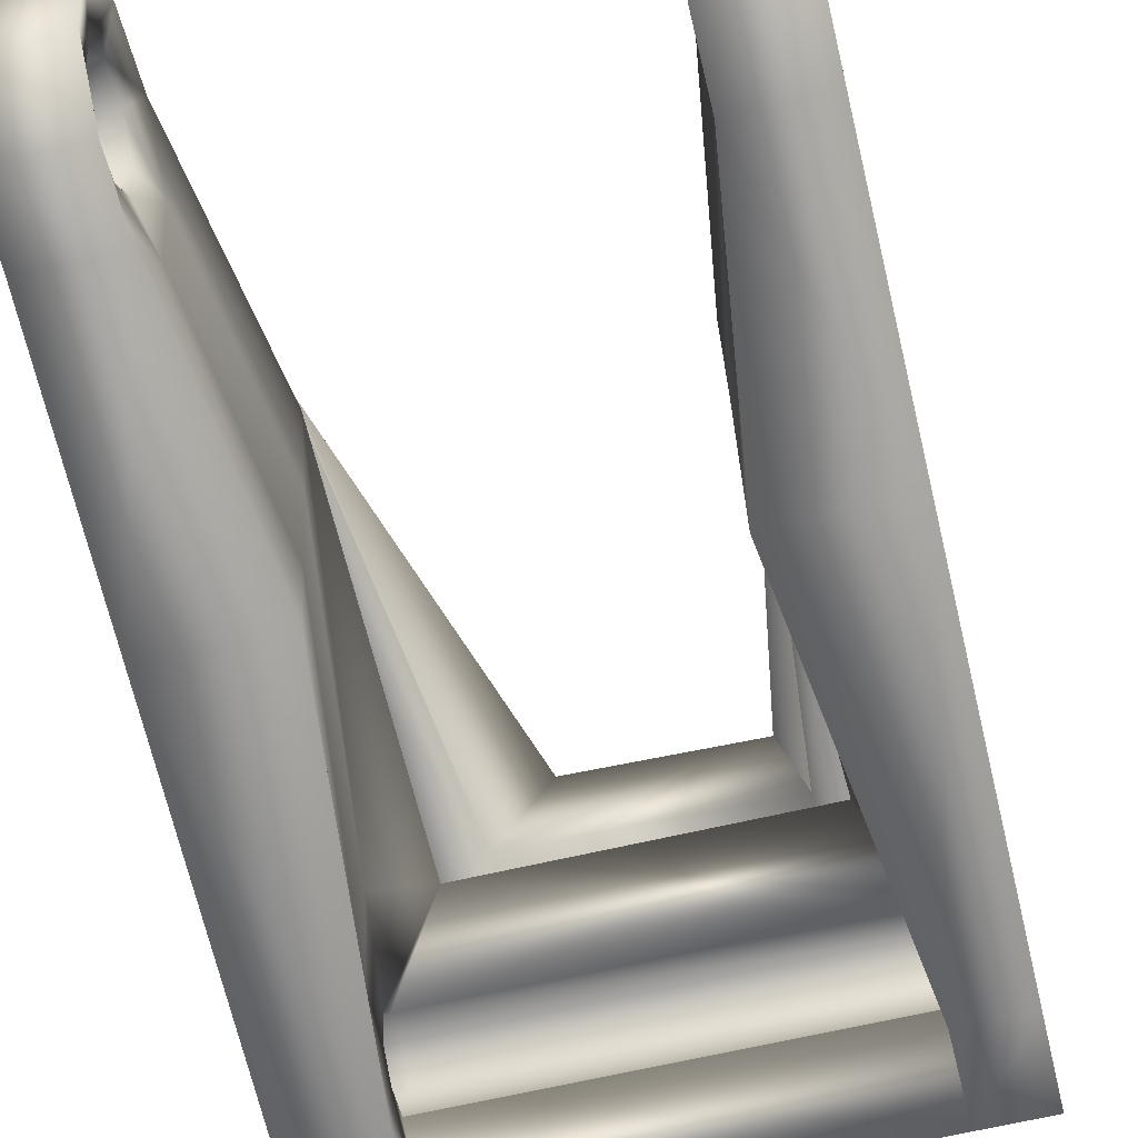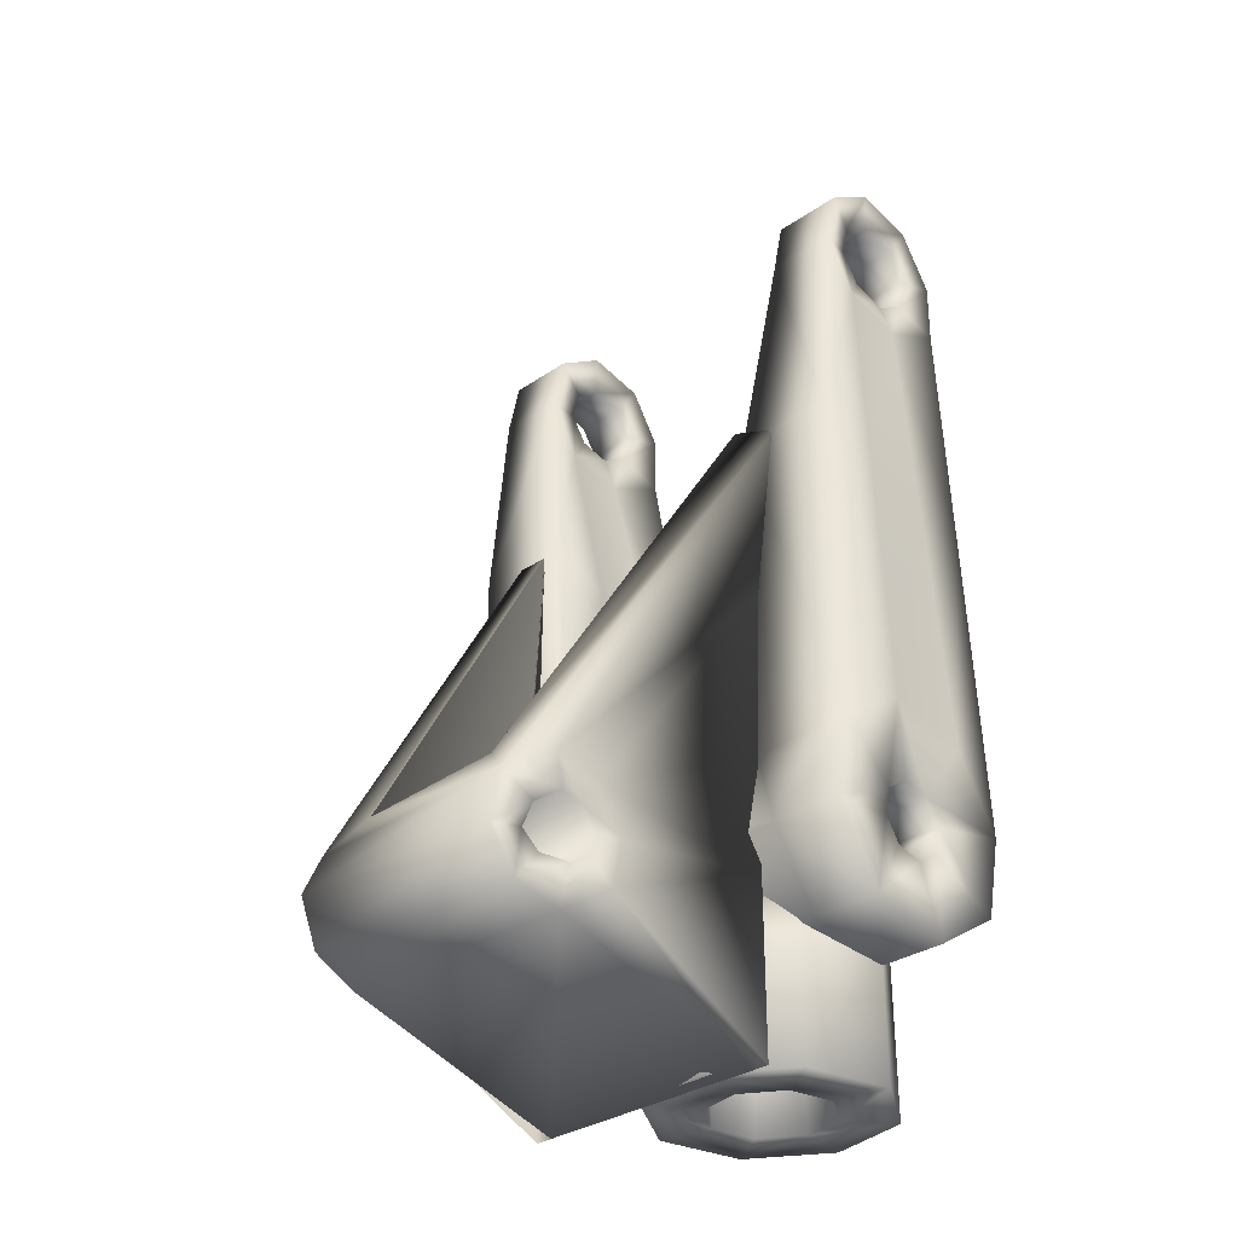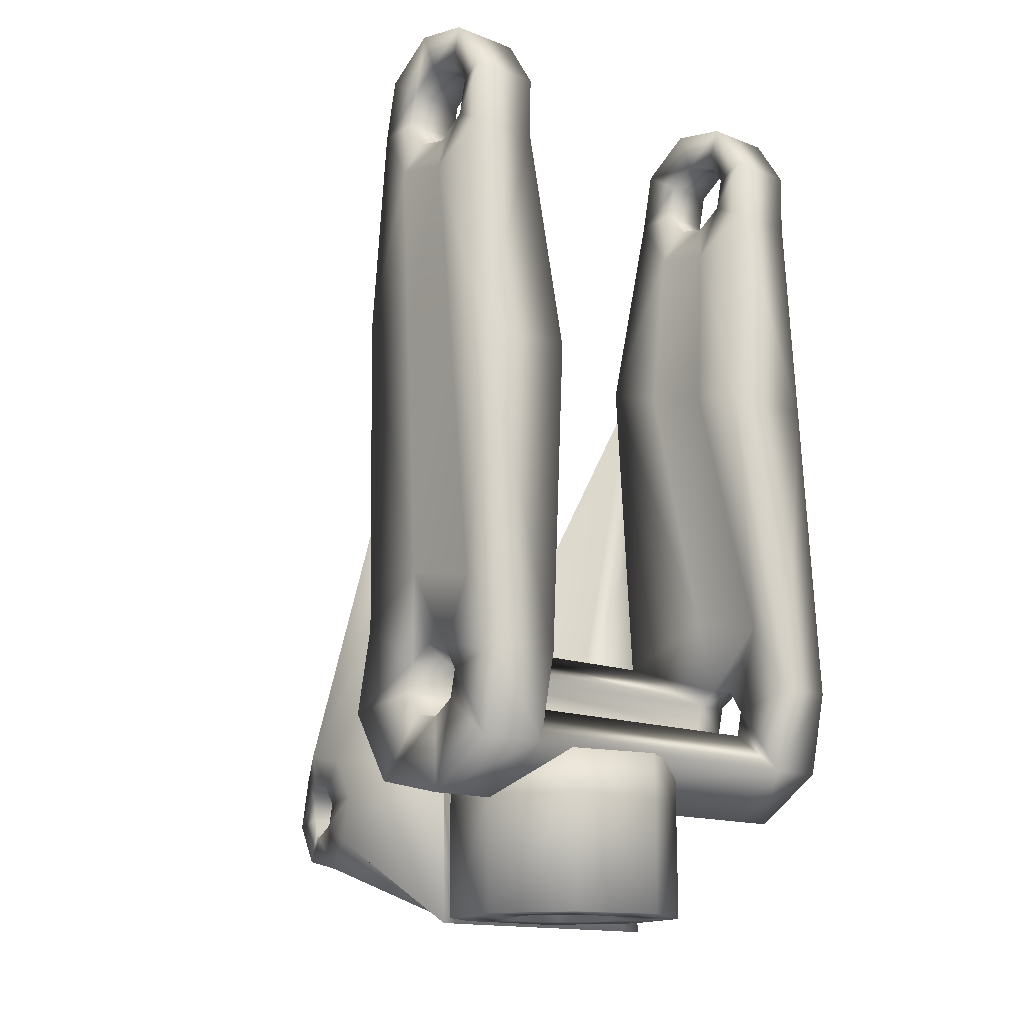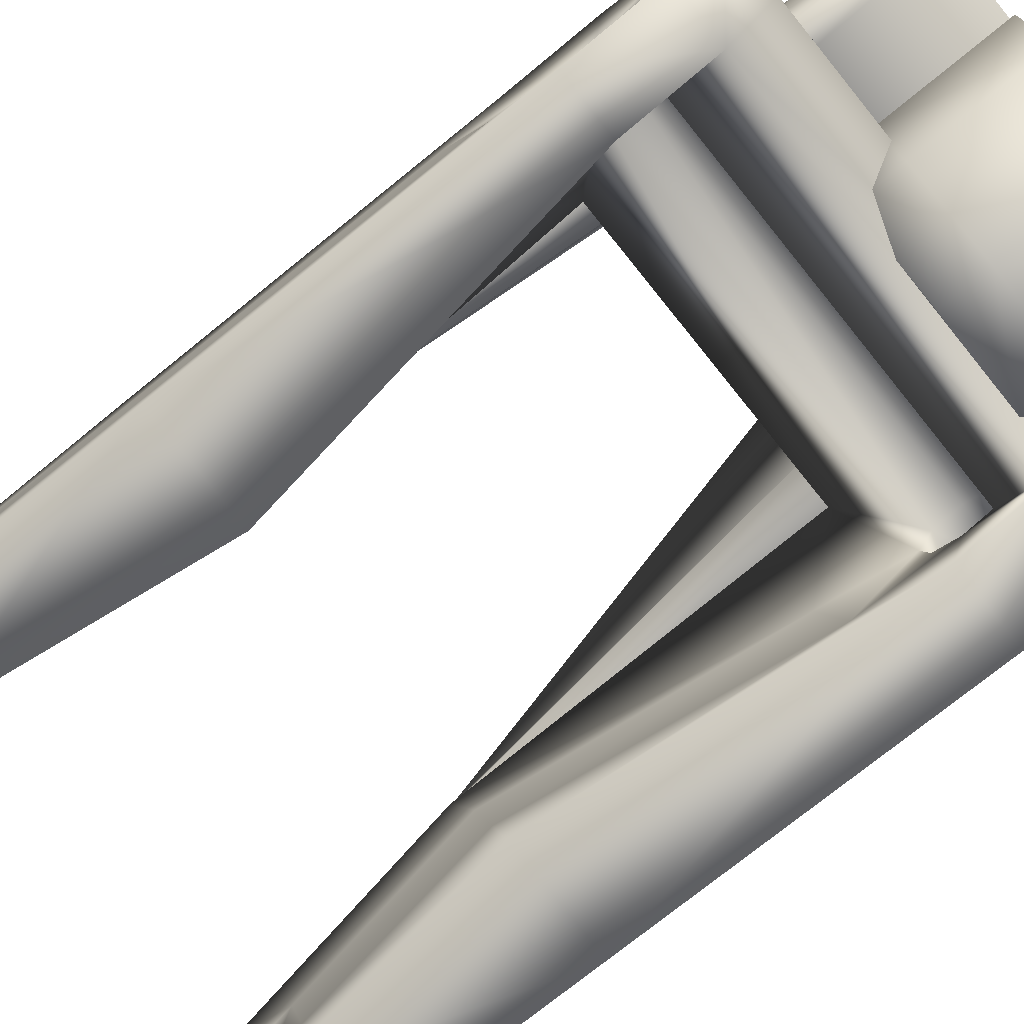
<metadata>
{"format":"obj","ext":"obj","renderer":"f3d","projection":"perspective","resolution":1024,"background":"white","views":[{"elev":-64.7,"azim":13.3,"up":"+Y"},{"elev":-31.9,"azim":-135.9,"up":"+Z"},{"elev":-15.1,"azim":-39.5,"up":"+Z"},{"elev":-79.5,"azim":128.9,"up":"+Y"}]}
</metadata>
<code>
v  0.0491 0.0171 0.012
v  0.0392 0.0206 -0.0035
v  0.0332 0.0171 0.012
v  0.0491 0.0206 -0.0035
v  0.0491 0.012 -0.0168
v  0.0392 0.012 -0.0168
v  0.0392 -0.0034 -0.0202
v  0.0491 -0.0034 -0.0202
v  0.0392 -0.0168 -0.0117
v  0.0491 -0.0168 -0.0117
v  0.0392 -0.0202 0.0037
v  0.0491 -0.0202 0.0037
v  0.0407 0.0013 0.0063
v  0.0392 0.0038 0.0205
v  0.0407 0.0053 0.0037
v  0.0407 -0.006 0.0012
v  0.0407 -0.005 -0.0035
v  0.0392 -0.0117 0.0171
v  0.0407 -0.0034 0.0053
v  0.0476 0.0058 0.0041
v  0.0491 0.0038 0.0205
v  0.0476 0.0014 0.0069
v  0.0476 0.007 -0.0011
v  0.0476 0.0041 -0.0055
v  0.0476 -0.001 -0.0066
v  0.0476 -0.0055 -0.0038
v  0.0476 -0.0066 0.0013
v  0.0476 -0.0038 0.0058
v  0.0491 -0.0117 0.0171
v  0.0407 -0.0009 -0.0061
v  0.0407 0.0038 -0.005
v  0.0407 0.0064 -0.001
v  0.0364 0.0027 0.1275
v  0.0491 0.0122 0.1214
v  0.0364 0.0122 0.1214
v  0.0491 0.0027 0.1275
v  0.0491 0.0146 0.1104
v  0.0364 0.0146 0.1104
v  0.0364 -0.0144 0.1155
v  0.0364 -0.0142 0.1041
v  0.0491 -0.0144 0.1155
v  0.0491 -0.0142 0.1041
v  0.0364 -0.0083 0.1251
v  0.0491 -0.0083 0.1251
v  0.0379 0.0015 0.1207
v  0.0379 0.0065 0.1175
v  0.0379 0.0078 0.1116
v  0.0364 0.0086 0.1009
v  0.0379 0.0046 0.1066
v  0.0364 -0.0024 0.0984
v  0.0379 -0.0012 0.1053
v  0.0379 -0.0063 0.1085
v  0.0379 -0.0076 0.1143
v  0.0379 -0.0044 0.1194
v  0.0476 0.0071 0.1179
v  0.0476 0.0016 0.1214
v  0.0476 0.0085 0.1115
v  0.0491 0.0086 0.1009
v  0.0476 0.005 0.106
v  0.0476 -0.0014 0.1045
v  0.0491 -0.0024 0.0984
v  0.0476 -0.0069 0.1081
v  0.0476 -0.0083 0.1145
v  0.0476 -0.0048 0.12
v  0.0308 0.0185 0.0716
v  0.0491 0.0185 0.0716
v  0.0491 0.0066 0.0675
v  0.0491 -0.0063 0.0647
v  0.0491 -0.0167 0.0625
v  0.0308 -0.0167 0.0625
v  0.0308 -0.0063 0.0647
v  0.0308 0.0066 0.0675
v  0.0114 0.0174 -0.0197
v  0.02 0.0039 -0.0197
v  0.02 0.0039 -0.0403
v  0.0114 0.0174 -0.0403
v  -0.0043 0.0209 -0.0197
v  -0.0043 0.0209 -0.0403
v  -0.0178 0.0123 -0.0197
v  -0.0178 0.0123 -0.0403
v  -0.0213 -0.0034 -0.0197
v  -0.0213 -0.0034 -0.0403
v  -0.0126 -0.0169 -0.0197
v  -0.0126 -0.0169 -0.0403
v  0.003 -0.0204 -0.0197
v  0.003 -0.0204 -0.0403
v  0.0166 -0.0118 -0.0197
v  0.0166 -0.0118 -0.0403
v  0.02 0.0039 -0.012
v  0.0114 0.0174 -0.012
v  -0.0043 0.0209 -0.012
v  -0.0178 0.0123 -0.012
v  -0.0213 -0.0034 -0.012
v  -0.0126 -0.0169 -0.012
v  0.003 -0.0204 -0.012
v  0.0166 -0.0118 -0.012
v  0.0103 0.0022 -0.0403
v  0.0057 0.0093 -0.0403
v  0.0103 0.0022 -0.012
v  0.0057 0.0093 -0.012
v  -0.0025 0.0111 -0.0403
v  -0.0025 0.0111 -0.012
v  -0.0097 0.0066 -0.0403
v  -0.0097 0.0066 -0.012
v  -0.0115 -0.0017 -0.0403
v  -0.0115 -0.0017 -0.012
v  -0.007 -0.0088 -0.0403
v  -0.007 -0.0088 -0.012
v  0.0013 -0.0107 -0.0403
v  0.0013 -0.0107 -0.012
v  0.0084 -0.0061 -0.0403
v  0.0084 -0.0061 -0.012
v  -0.0332 0.0171 0.012
v  -0.0205 0.0206 -0.0035
v  -0.0332 0.0206 -0.0035
v  -0.0145 0.0171 0.012
v  -0.0332 0.012 -0.0168
v  -0.0205 0.012 -0.0168
v  -0.0205 -0.0034 -0.0202
v  -0.0332 -0.0034 -0.0202
v  -0.0205 -0.0168 -0.0117
v  -0.0332 -0.0168 -0.0117
v  -0.0332 -0.0202 0.0037
v  -0.0205 -0.0202 0.0037
v  -0.022 0.0013 0.0063
v  -0.022 0.0053 0.0037
v  -0.0205 0.0038 0.0205
v  -0.022 -0.006 0.0012
v  -0.022 -0.005 -0.0035
v  -0.0205 -0.0117 0.0171
v  -0.022 -0.0034 0.0053
v  -0.0317 0.0058 0.0041
v  -0.0332 0.0038 0.0205
v  -0.0317 0.0014 0.0069
v  -0.0317 0.007 -0.0011
v  -0.0317 0.0041 -0.0055
v  -0.0317 -0.001 -0.0066
v  -0.0317 -0.0055 -0.0038
v  -0.0317 -0.0066 0.0013
v  -0.0317 -0.0038 0.0058
v  -0.0332 -0.0117 0.0171
v  -0.022 -0.0009 -0.0061
v  -0.022 0.0038 -0.005
v  -0.022 0.0064 -0.001
v  -0.0332 0.0122 0.1214
v  -0.0205 0.0027 0.1275
v  -0.0205 0.0122 0.1214
v  -0.0332 0.0027 0.1275
v  -0.0332 0.0146 0.1104
v  -0.0205 0.0146 0.1104
v  -0.0332 -0.0144 0.1155
v  -0.0205 -0.0142 0.1041
v  -0.0205 -0.0144 0.1155
v  -0.0332 -0.0142 0.1041
v  -0.0332 -0.0083 0.1251
v  -0.0205 -0.0083 0.1251
v  -0.022 0.0015 0.1207
v  -0.022 0.0065 0.1175
v  -0.022 0.0078 0.1116
v  -0.0205 0.0086 0.1009
v  -0.022 0.0046 0.1066
v  -0.0205 -0.0024 0.0984
v  -0.022 -0.0012 0.1053
v  -0.022 -0.0063 0.1085
v  -0.022 -0.0076 0.1143
v  -0.022 -0.0044 0.1194
v  -0.0317 0.0071 0.1179
v  -0.0317 0.0016 0.1214
v  -0.0317 0.0085 0.1115
v  -0.0332 0.0086 0.1009
v  -0.0317 0.005 0.106
v  -0.0317 -0.0014 0.1045
v  -0.0332 -0.0024 0.0984
v  -0.0317 -0.0069 0.1081
v  -0.0317 -0.0083 0.1145
v  -0.0317 -0.0048 0.12
v  0.0299 0.0718 -0.0167
v  -0.0111 0.0697 -0.0093
v  0.0299 0.0684 -0.0093
v  -0.0111 0.0716 -0.0188
v  0.0299 0.0684 -0.025
v  -0.0116 0.0669 -0.0263
v  0.0307 0.0602 -0.0284
v  -0.012 0.0582 -0.0282
v  0.0339 0.0602 -0.0051
v  0.0317 0.0641 -0.0129
v  0.0339 0.0602 -0.0112
v  -0.0129 0.0647 -0.0136
v  -0.0151 0.0612 -0.0113
v  -0.0151 0.0622 -0.0053
v  0.0308 0.0657 -0.0167
v  -0.0116 0.0656 -0.0177
v  0.0317 0.0641 -0.0206
v  -0.0129 0.0634 -0.0213
v  0.0339 0.0602 -0.0223
v  -0.0151 0.0593 -0.0222
v  0.0339 0.0563 -0.0206
v  0.0339 0.052 -0.025
v  -0.0151 0.0557 -0.0199
v  -0.0151 0.0507 -0.0234
v  0.0339 0.0486 -0.0167
v  0.0339 0.0547 -0.0167
v  -0.0151 0.0488 -0.0147
v  -0.0151 0.0548 -0.0158
v  0.0339 0.052 -0.0085
v  0.0339 0.0563 -0.0129
v  -0.0151 0.0571 -0.0122
v  -0.0151 0.0536 -0.0072
v  -0.0149 0.0185 0.0716
v  -0.0332 0.0185 0.0716
v  -0.0332 0.0066 0.0675
v  -0.0332 -0.0063 0.0647
v  -0.0332 -0.0167 0.0625
v  -0.0149 -0.0167 0.0625
v  -0.0149 -0.0063 0.0647
v  -0.0149 0.0066 0.0675
v  0.0403 0.0177 0.0724
v  0.0353 0.0177 0.0414
v  -0.0215 0.0178 0.0724
v  -0.0165 0.0178 0.0408
v  0.0307 0.0178 -0.0409
v  -0.012 0.0178 -0.0409
v  -0.0151 0.0177 -0.0408
v  0.0339 0.0177 -0.0409
v  0.0339 0.0177 -0.01
v  -0.0151 0.0177 -0.0098
v  0.0339 0.0177 0.0074
v  -0.0151 0.0177 0.0113
v  0.0235 0.0646 -0.0033
v  -0.0048 0.0658 -0.0033
v  0.0345 0.0177 0.0724
v  -0.0158 0.0215 0.0724
v  -0.0098 0.0289 0.0081
v  0.0285 0.0277 0.0081
v  -0.0156 0.0194 0.0724
v  0.0294 0.0237 -0.0118
v  -0.0107 0.0244 -0.0118
v  0.0343 0.0182 0.0724
g l_uglut
f 1 2 3
f 2 1 4
f 2 4 5
f 2 5 6
f 7 5 8
f 5 7 6
f 9 8 10
f 8 9 7
f 11 9 12
f 12 9 10
f 3 13 14
f 13 3 15
f 16 9 11
f 9 16 17
f 18 16 11
f 16 18 19
f 14 13 18
f 18 13 19
f 20 21 22
f 21 20 1
f 4 20 23
f 20 4 1
f 4 23 5
f 5 23 24
f 25 5 24
f 5 25 8
f 8 26 10
f 26 8 25
f 10 27 12
f 27 10 26
f 12 28 29
f 28 12 27
f 28 21 29
f 21 28 22
f 27 17 16
f 17 27 26
f 25 17 26
f 17 25 30
f 24 31 25
f 31 30 25
f 23 31 24
f 31 23 32
f 20 15 23
f 15 32 23
f 22 15 20
f 15 22 13
f 28 19 22
f 19 13 22
f 19 27 16
f 27 19 28
f 33 34 35
f 34 33 36
f 35 34 37
f 35 37 38
f 39 40 41
f 41 40 42
f 43 39 44
f 44 39 41
f 33 43 36
f 36 43 44
f 35 45 33
f 45 35 46
f 46 38 47
f 38 46 35
f 48 47 38
f 47 48 49
f 48 50 51
f 48 51 49
f 51 50 52
f 50 40 52
f 39 52 40
f 52 39 53
f 43 53 39
f 53 43 54
f 43 33 45
f 43 45 54
f 55 36 56
f 36 55 34
f 37 55 57
f 55 37 34
f 37 57 58
f 58 57 59
f 60 58 59
f 58 60 61
f 62 61 60
f 61 62 42
f 41 42 62
f 41 62 63
f 44 41 63
f 44 63 64
f 44 56 36
f 56 44 64
f 63 52 53
f 52 63 62
f 60 52 62
f 52 60 51
f 59 49 60
f 49 51 60
f 57 49 59
f 49 57 47
f 55 46 57
f 46 47 57
f 56 46 55
f 46 56 45
f 64 54 56
f 54 45 56
f 54 63 53
f 63 54 64
f 3 65 66
f 66 1 3
f 66 21 1
f 21 66 67
f 68 21 67
f 21 68 29
f 69 29 68
f 29 69 12
f 69 11 12
f 11 69 70
f 70 18 11
f 18 70 71
f 71 14 18
f 14 71 72
f 65 14 72
f 14 65 3
f 37 66 38
f 38 66 65
f 66 58 67
f 58 66 37
f 61 67 58
f 67 61 68
f 61 69 68
f 69 61 42
f 40 69 42
f 69 40 70
f 50 70 40
f 70 50 71
f 50 72 71
f 72 50 48
f 48 65 72
f 65 48 38
f 73 74 75
f 73 75 76
f 77 73 76
f 77 76 78
f 79 77 78
f 79 78 80
f 81 79 80
f 81 80 82
f 83 81 82
f 83 82 84
f 85 83 84
f 85 84 86
f 87 85 86
f 87 86 88
f 74 87 88
f 74 88 75
f 89 73 90
f 73 89 74
f 90 77 91
f 77 90 73
f 91 79 92
f 79 91 77
f 92 81 93
f 81 92 79
f 93 83 94
f 83 93 81
f 94 85 95
f 85 94 83
f 95 87 96
f 87 95 85
f 96 74 89
f 74 96 87
f 76 97 98
f 97 76 75
f 99 89 90
f 99 90 100
f 78 76 101
f 101 76 98
f 90 102 100
f 102 90 91
f 78 103 80
f 78 101 103
f 104 91 92
f 91 104 102
f 82 103 105
f 103 82 80
f 92 93 104
f 104 93 106
f 107 84 82
f 107 82 105
f 93 108 106
f 108 93 94
f 84 109 86
f 109 84 107
f 94 110 108
f 110 94 95
f 88 109 111
f 109 88 86
f 95 96 110
f 110 96 112
f 111 97 88
f 97 75 88
f 96 99 112
f 99 96 89
f 97 99 100
f 100 98 97
f 111 112 99
f 99 97 111
f 109 110 112
f 112 111 109
f 107 108 110
f 110 109 107
f 105 106 108
f 108 107 105
f 103 104 106
f 106 105 103
f 101 102 104
f 104 103 101
f 98 100 102
f 102 101 98
f 113 114 115
f 114 113 116
f 115 114 117
f 114 118 117
f 119 117 118
f 117 119 120
f 121 120 119
f 120 121 122
f 123 121 124
f 121 123 122
f 116 125 126
f 125 116 127
f 124 121 128
f 128 121 129
f 130 128 131
f 128 130 124
f 130 125 127
f 125 130 131
f 132 133 113
f 133 132 134
f 113 115 132
f 132 115 135
f 117 135 115
f 135 117 136
f 137 117 120
f 117 137 136
f 120 138 137
f 138 120 122
f 122 139 138
f 139 122 123
f 123 140 139
f 140 123 141
f 141 133 140
f 140 133 134
f 129 139 128
f 139 129 138
f 137 129 142
f 129 137 138
f 143 136 137
f 143 137 142
f 135 143 144
f 143 135 136
f 126 132 135
f 126 135 144
f 134 126 125
f 126 134 132
f 131 140 134
f 131 134 125
f 131 139 140
f 139 131 128
f 145 146 147
f 146 145 148
f 145 147 149
f 147 150 149
f 151 152 153
f 152 151 154
f 155 153 156
f 153 155 151
f 148 156 146
f 156 148 155
f 147 157 158
f 157 147 146
f 158 150 147
f 150 158 159
f 160 159 161
f 159 160 150
f 162 160 163
f 163 160 161
f 162 163 164
f 164 152 162
f 153 164 165
f 164 153 152
f 156 165 166
f 165 156 153
f 156 157 146
f 157 156 166
f 148 167 168
f 167 148 145
f 145 149 167
f 167 149 169
f 170 169 149
f 169 170 171
f 172 170 173
f 170 172 171
f 173 174 172
f 174 173 154
f 151 174 154
f 174 151 175
f 151 155 175
f 175 155 176
f 155 168 176
f 168 155 148
f 164 175 165
f 175 164 174
f 172 164 163
f 164 172 174
f 161 171 172
f 161 172 163
f 169 161 159
f 161 169 171
f 158 167 169
f 158 169 159
f 168 158 157
f 158 168 167
f 166 176 168
f 166 168 157
f 166 175 176
f 175 166 165
f 177 178 179
f 178 177 180
f 181 180 177
f 180 181 182
f 183 182 181
f 182 183 184
f 179 185 186
f 186 185 187
f 178 188 189
f 178 189 190
f 191 177 179
f 191 179 186
f 178 180 188
f 188 180 192
f 181 191 193
f 191 181 177
f 182 192 180
f 192 182 194
f 183 181 195
f 195 181 193
f 182 196 194
f 196 182 184
f 183 195 197
f 197 198 183
f 184 199 196
f 199 184 200
f 201 198 202
f 202 198 197
f 203 199 200
f 199 203 204
f 205 202 206
f 202 205 201
f 203 207 204
f 207 203 208
f 185 206 187
f 206 185 205
f 208 190 207
f 207 190 189
f 206 204 207
f 204 206 202
f 202 199 204
f 199 202 197
f 196 197 195
f 197 196 199
f 195 194 196
f 194 195 193
f 192 193 191
f 193 192 194
f 186 188 192
f 186 192 191
f 187 189 188
f 187 188 186
f 207 187 206
f 187 207 189
f 209 113 210
f 113 209 116
f 210 133 211
f 133 210 113
f 212 133 141
f 133 212 211
f 213 141 123
f 141 213 212
f 213 124 214
f 124 213 123
f 214 130 215
f 130 214 124
f 215 127 216
f 127 215 130
f 209 127 116
f 127 209 216
f 150 210 149
f 210 150 209
f 210 170 149
f 170 210 211
f 211 173 170
f 173 211 212
f 173 213 154
f 213 173 212
f 213 152 154
f 152 213 214
f 162 214 215
f 214 162 152
f 162 216 160
f 216 162 215
f 209 160 216
f 160 209 150
f 2 114 3
f 3 114 116
f 15 116 126
f 116 15 3
f 126 32 15
f 32 126 144
f 144 31 32
f 31 144 143
f 143 30 31
f 30 143 142
f 142 17 30
f 17 142 129
f 17 121 9
f 121 17 129
f 9 119 7
f 119 9 121
f 119 6 7
f 6 119 118
f 6 114 2
f 114 6 118
f 179 217 185
f 185 217 218
f 190 219 178
f 219 190 220
f 221 222 184
f 221 184 183
f 221 183 198
f 184 222 200
f 223 200 222
f 224 201 225
f 201 224 198
f 226 200 223
f 200 226 203
f 205 225 201
f 225 205 227
f 226 208 203
f 228 208 226
f 185 227 205
f 227 185 218
f 208 220 190
f 220 208 228
f 178 229 179
f 229 178 230
f 229 231 217
f 217 179 229
f 219 230 178
f 230 219 232
f 230 233 229
f 229 233 234
f 231 229 234
f 233 232 235
f 232 233 230
f 233 220 228
f 236 237 222
f 236 222 221
f 238 218 231
f 218 217 231
f 234 218 238
f 236 224 225
f 224 236 221
f 237 223 222
f 223 237 226
f 233 226 237
f 226 233 228
f 236 234 233
f 236 233 237
f 234 225 227
f 225 234 236
f 219 220 232
f 220 235 232
f 233 235 220
f 234 227 218

</code>
